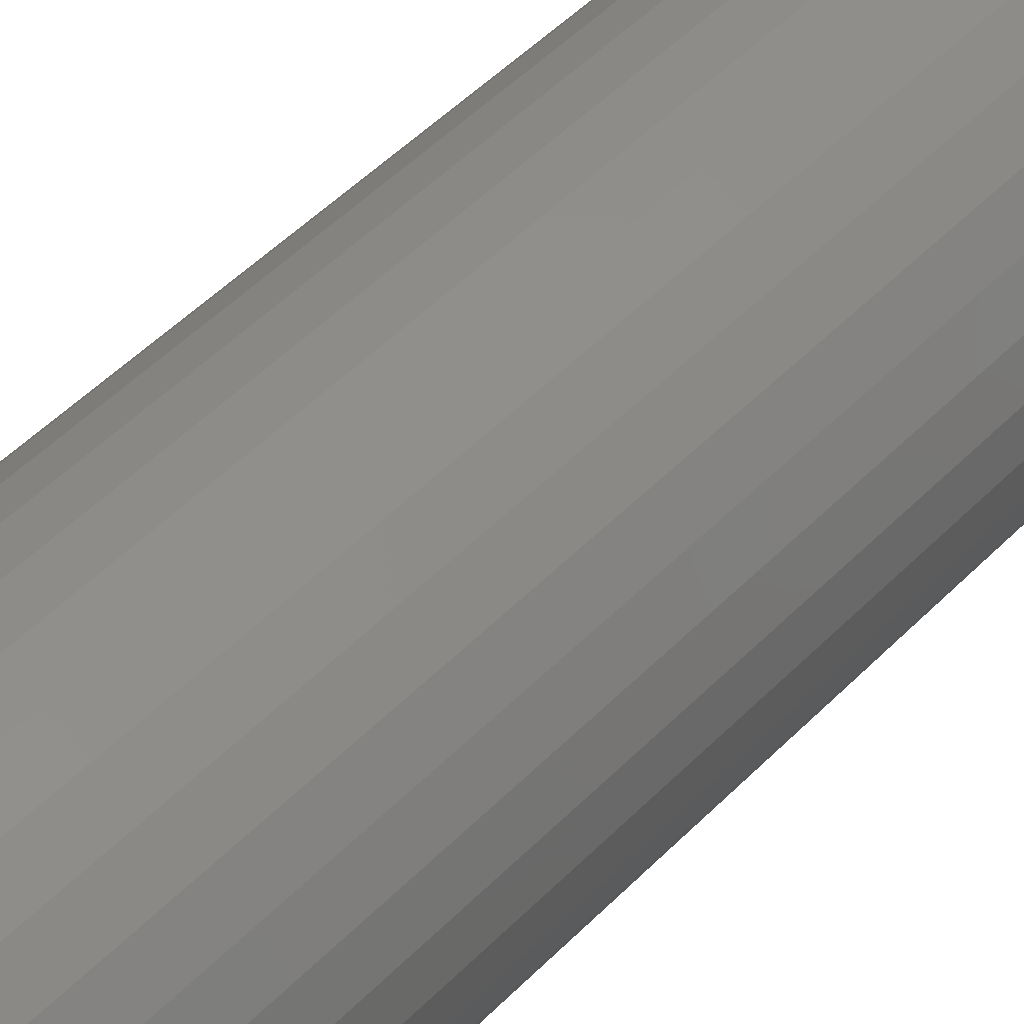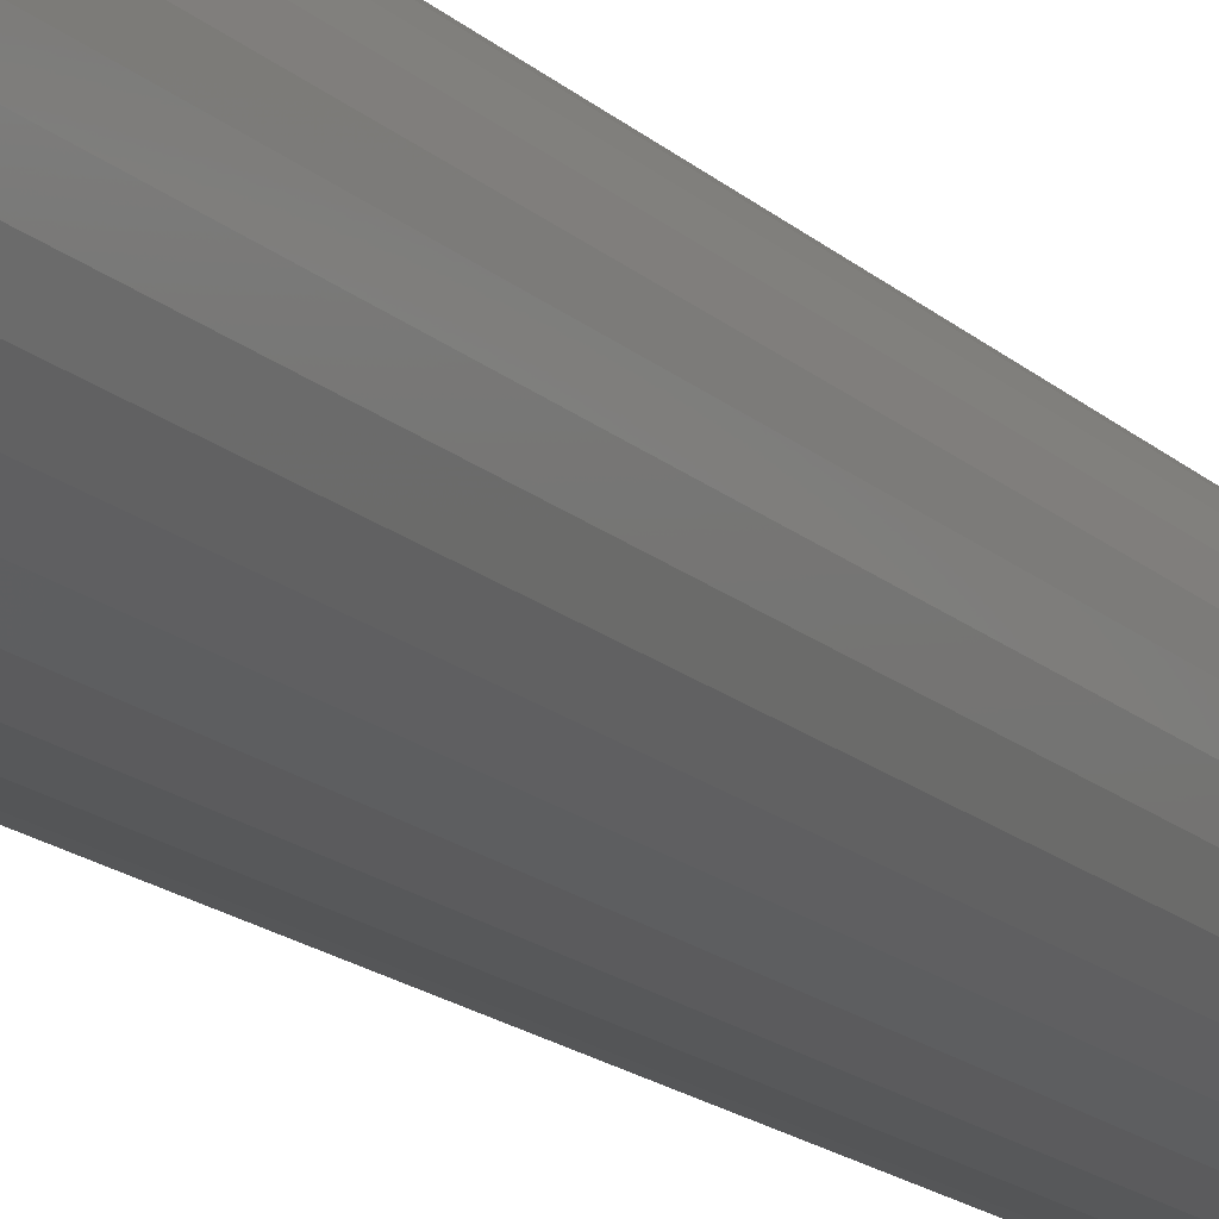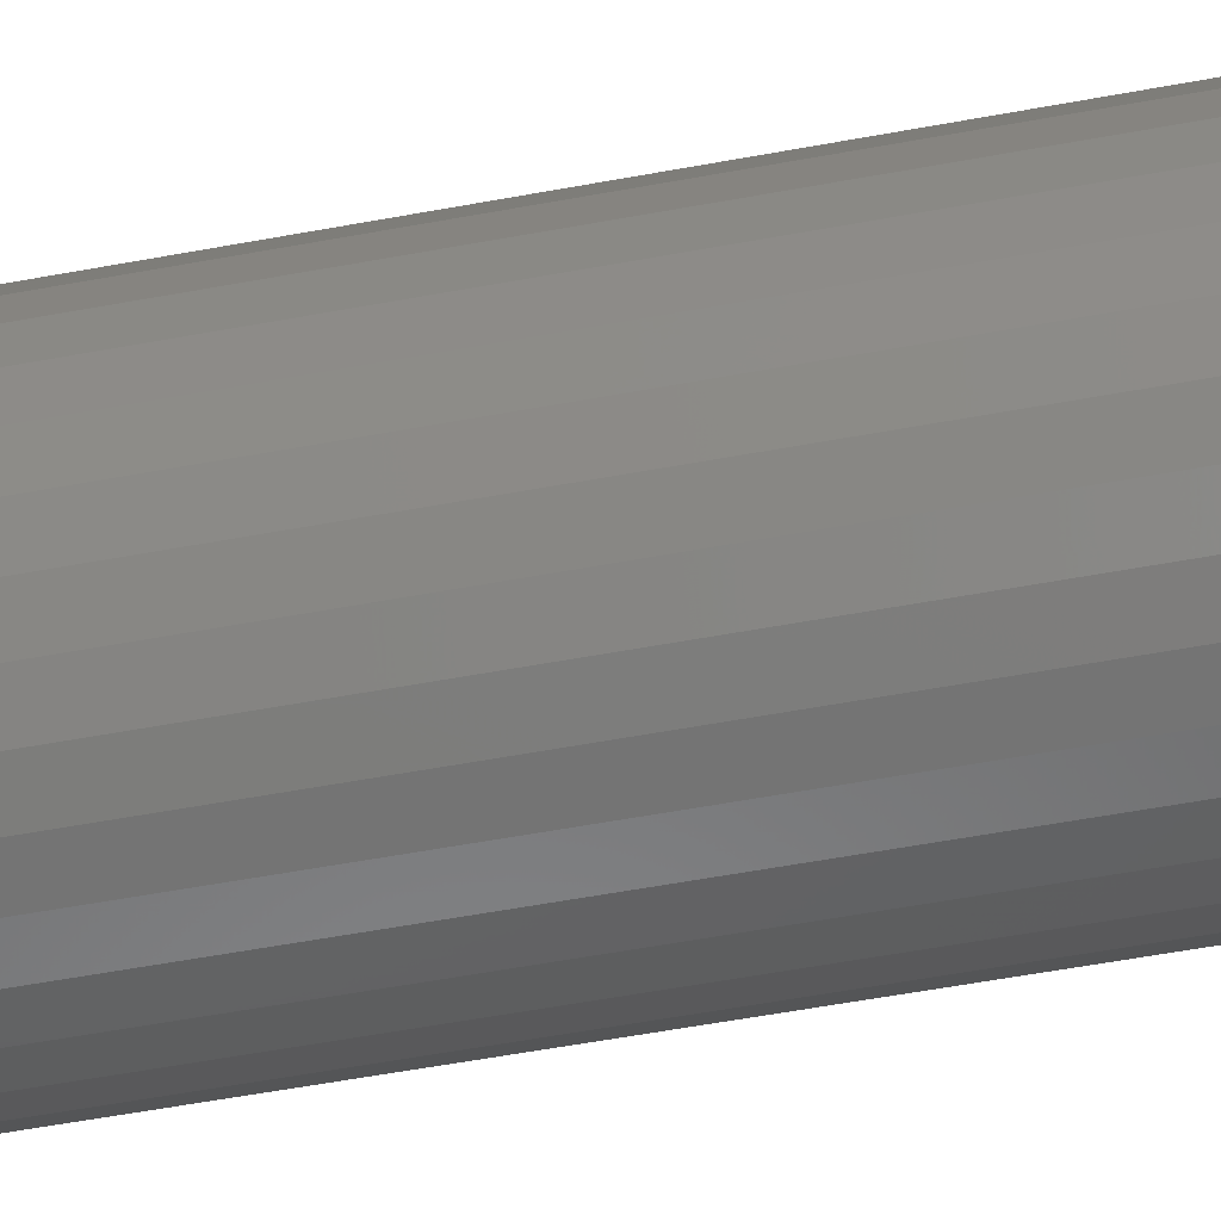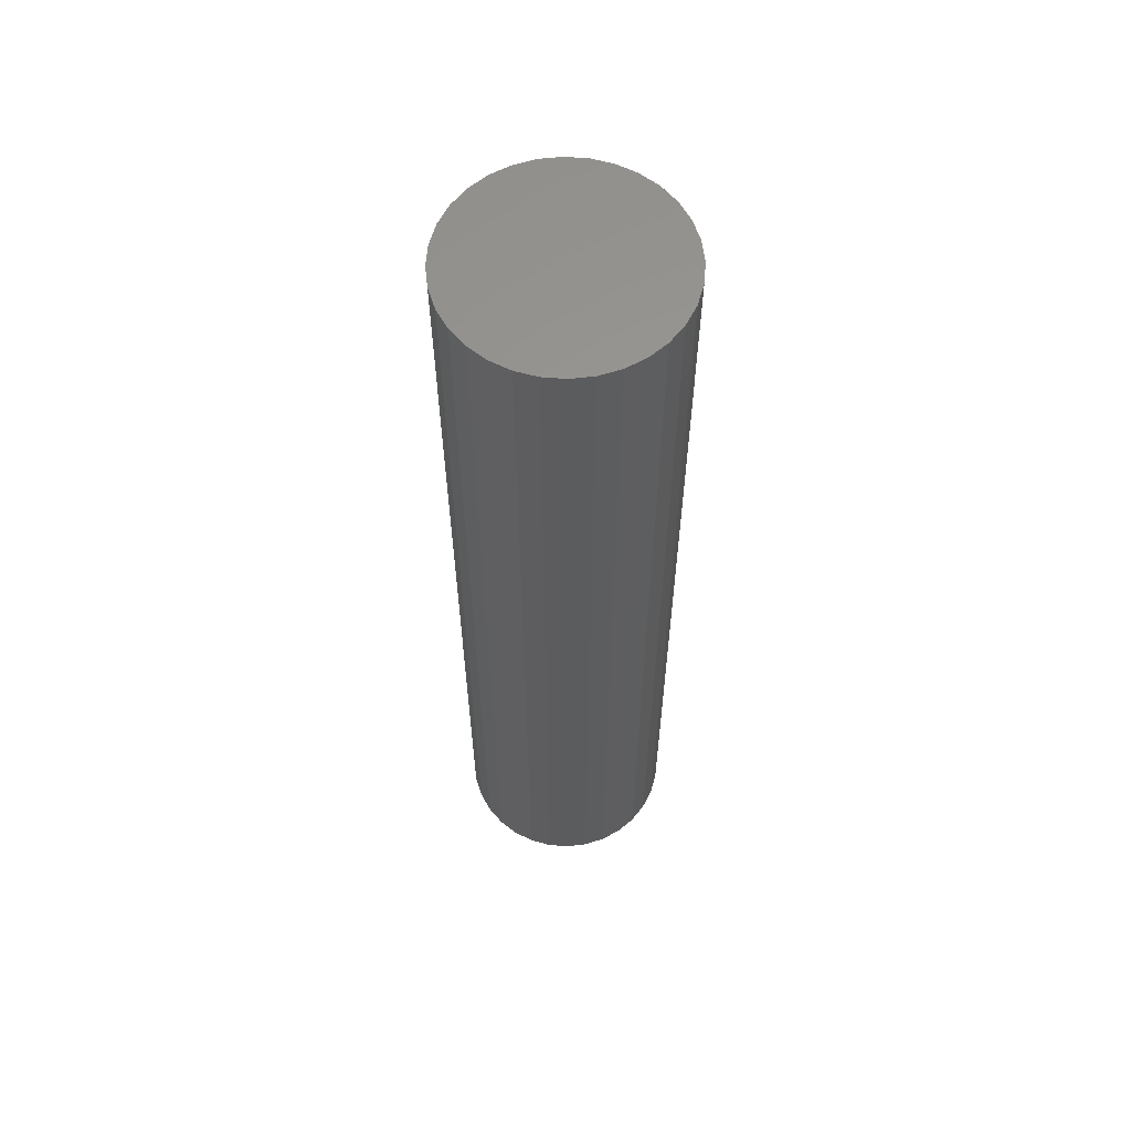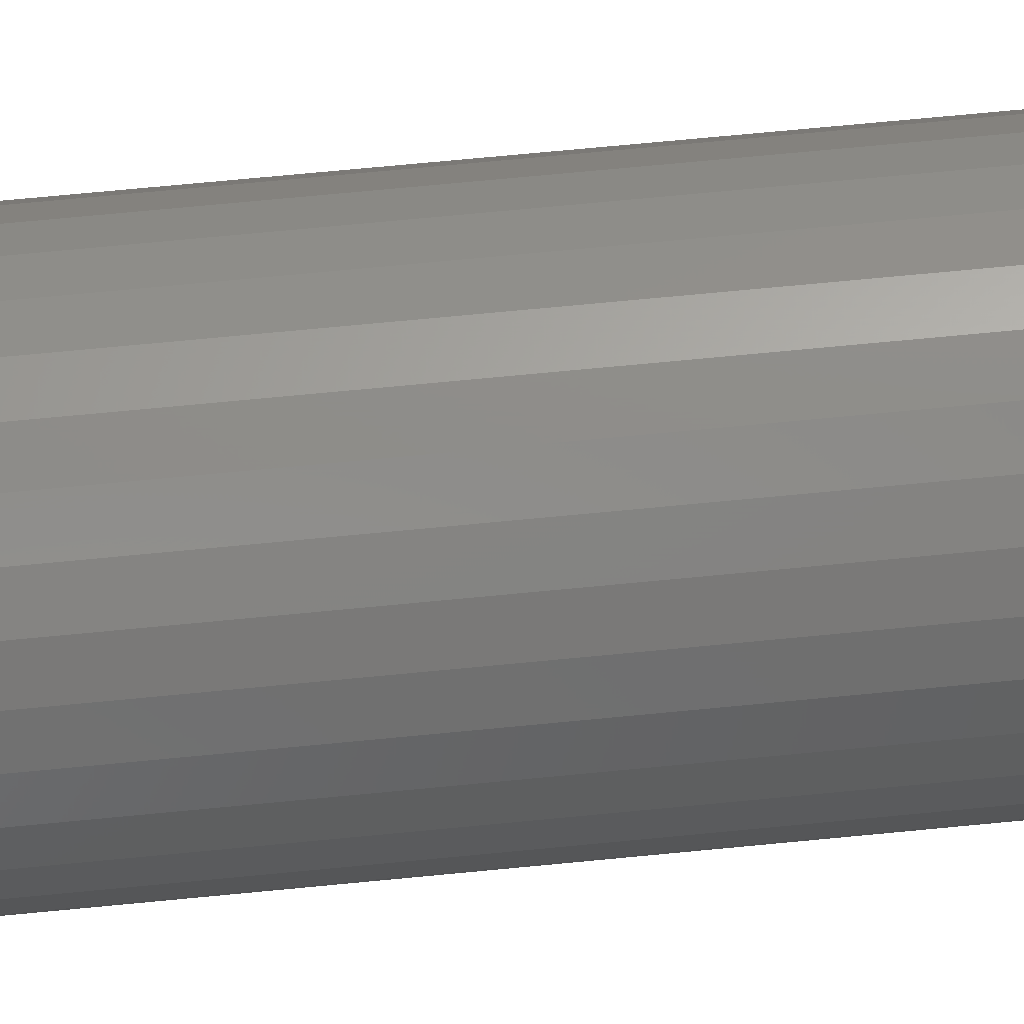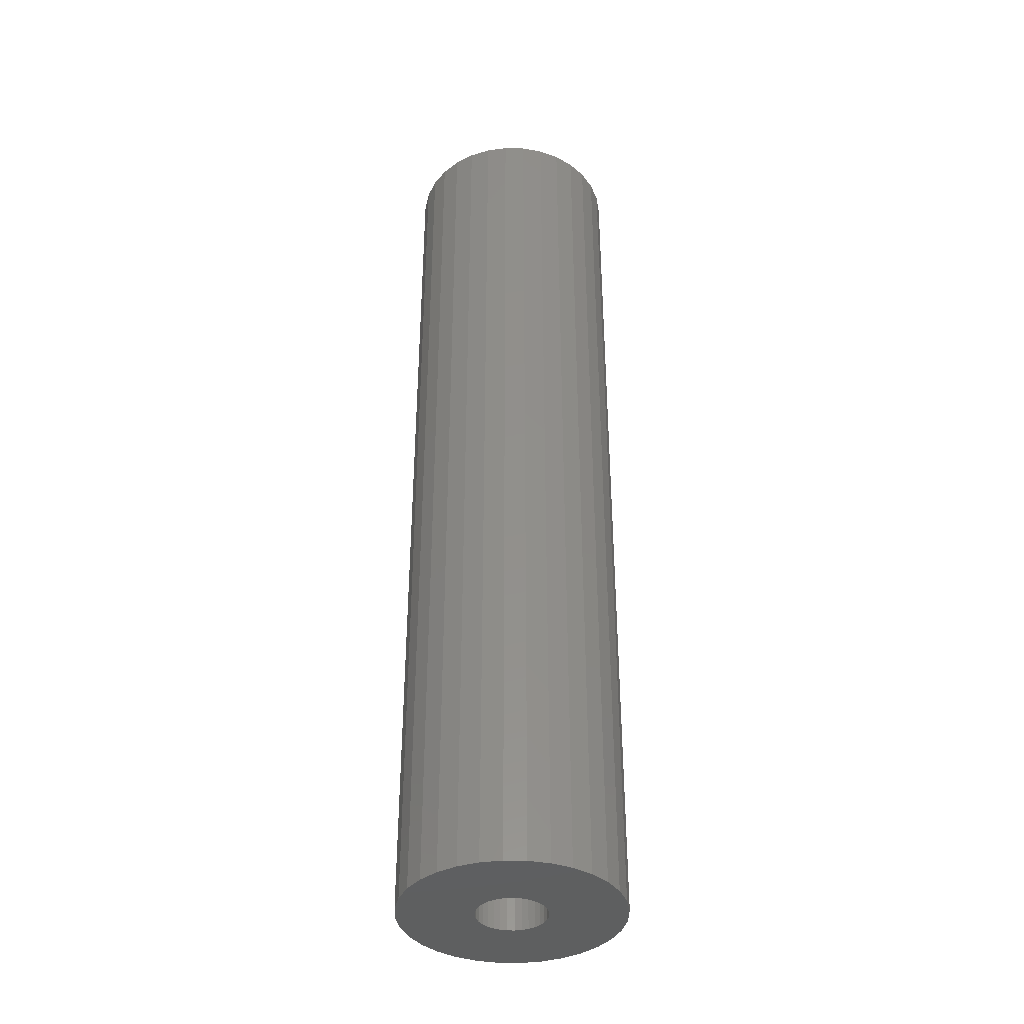
<metadata>
{"format":"stl","ext":"stl","renderer":"f3d","projection":"perspective","resolution":1024,"background":"white","views":[{"elev":42.7,"azim":-141.3,"up":"+Z"},{"elev":-16.2,"azim":29.3,"up":"+Z"},{"elev":-50.3,"azim":101.9,"up":"+Z"},{"elev":60.3,"azim":-79.8,"up":"+Y"},{"elev":68.7,"azim":84.4,"up":"+Z"},{"elev":-38.0,"azim":-130.9,"up":"+Y"}]}
</metadata>
<code>
# stl→obj: 128 verts, 252 faces
v 0.09655 -0.75 -1.07e-17
v 0.03348 -0.75 -0.005712
v 0.09478 -0.75 -0.0179
v 0.03405 -0.75 -6.868e-18
v -0.02228 -0.75 -0.0112
v -0.02394 -0.75 -0.005712
v -0.08524 -0.75 -0.0179
v -0.01957 -0.75 -0.01627
v -0.01593 -0.75 -0.0207
v 0.03182 -0.75 -0.0112
v 0.02911 -0.75 -0.01627
v 0.02547 -0.75 -0.0207
v -0.08701 -0.75 1.178e-17
v -0.02451 -0.75 -1.27e-17
v -0.02394 -0.75 0.005712
v -0.08002 -0.75 0.03512
v -0.08524 -0.75 0.0179
v -0.01593 -0.75 0.0207
v -0.0115 -0.75 0.02434
v -0.006434 -0.75 0.02705
v -0.0009418 -0.75 0.02871
v 0.00477 -0.75 0.02928
v 0.08956 -0.75 0.03512
v 0.08108 -0.75 0.05099
v 0.06967 -0.75 0.0649
v 0.05576 -0.75 0.07631
v 0.03989 -0.75 0.08479
v 0.02267 -0.75 0.09001
v 0.00477 -0.75 0.09178
v -0.01313 -0.75 0.09001
v -0.03035 -0.75 0.08479
v -0.04622 -0.75 0.07631
v -0.06013 -0.75 0.0649
v -0.07154 -0.75 0.05099
v -0.02228 -0.75 0.0112
v -0.01957 -0.75 0.01627
v 0.00477 -0.75 -0.02928
v -0.08002 -0.75 -0.03512
v -0.07154 -0.75 -0.05099
v -0.06013 -0.75 -0.0649
v -0.04622 -0.75 -0.07631
v -0.03035 -0.75 -0.08479
v -0.01313 -0.75 -0.09001
v 0.00477 -0.75 -0.09178
v 0.02267 -0.75 -0.09001
v 0.03989 -0.75 -0.08479
v 0.05576 -0.75 -0.07631
v 0.06967 -0.75 -0.0649
v 0.08108 -0.75 -0.05099
v 0.08956 -0.75 -0.03512
v -0.0009418 -0.75 -0.02871
v -0.006434 -0.75 -0.02705
v -0.0115 -0.75 -0.02434
v 0.01048 -0.75 0.02871
v 0.01597 -0.75 0.02705
v 0.02103 -0.75 0.02434
v 0.02547 -0.75 0.0207
v 0.09478 -0.75 0.0179
v 0.02911 -0.75 0.01627
v 0.03182 -0.75 0.0112
v 0.03348 -0.75 0.005712
v 0.02103 -0.75 -0.02434
v 0.01597 -0.75 -0.02705
v 0.01048 -0.75 -0.02871
v 0.00477 -0.01562 -0.02928
v 0.01048 -0.01562 -0.02871
v 0.01597 -0.01562 -0.02705
v 0.02103 -0.01562 -0.02434
v 0.02547 -0.01562 -0.0207
v 0.02911 -0.01562 -0.01627
v 0.03182 -0.01562 -0.0112
v 0.03348 -0.01562 -0.005712
v 0.03405 -0.01562 -1.404e-17
v -0.0009418 -0.01562 -0.02871
v -0.006434 -0.01562 -0.02705
v -0.0115 -0.01562 -0.02434
v -0.01593 -0.01562 -0.0207
v -0.01957 -0.01562 -0.01627
v -0.02228 -0.01562 -0.0112
v -0.02394 -0.01562 -0.005712
v -0.02451 -0.01562 -1.27e-17
v 0.00477 -0.01562 0.02928
v -0.0009418 -0.01562 0.02871
v -0.006434 -0.01562 0.02705
v -0.0115 -0.01562 0.02434
v -0.01593 -0.01562 0.0207
v -0.01957 -0.01562 0.01627
v -0.02228 -0.01562 0.0112
v -0.02394 -0.01562 0.005712
v 0.01048 -0.01562 0.02871
v 0.01597 -0.01562 0.02705
v 0.02103 -0.01562 0.02434
v 0.02547 -0.01562 0.0207
v 0.02911 -0.01562 0.01627
v 0.03182 -0.01562 0.0112
v 0.03348 -0.01562 0.005712
v 0.09655 0.04688 -3.317e-17
v 0.09478 0.04688 -0.0179
v 0.08956 0.04688 -0.03512
v 0.08108 0.04688 -0.05099
v 0.06967 0.04688 -0.0649
v 0.05576 0.04688 -0.07631
v 0.03989 0.04688 -0.08479
v 0.02267 0.04688 -0.09001
v 0.00477 0.04688 -0.09178
v -0.01313 0.04688 -0.09001
v -0.03035 0.04688 -0.08479
v -0.04622 0.04688 -0.07631
v -0.06013 0.04688 -0.0649
v -0.07154 0.04688 -0.05099
v -0.08002 0.04688 -0.03512
v -0.08524 0.04688 -0.0179
v -0.08701 0.04688 1.178e-17
v -0.08524 0.04688 0.0179
v -0.08002 0.04688 0.03512
v -0.07154 0.04688 0.05099
v -0.06013 0.04688 0.0649
v -0.04622 0.04688 0.07631
v -0.03035 0.04688 0.08479
v -0.01313 0.04688 0.09001
v 0.00477 0.04688 0.09178
v 0.02267 0.04688 0.09001
v 0.03989 0.04688 0.08479
v 0.05576 0.04688 0.07631
v 0.06967 0.04688 0.0649
v 0.08108 0.04688 0.05099
v 0.08956 0.04688 0.03512
v 0.09478 0.04688 0.0179
f 1 2 3
f 1 4 2
f 5 6 7
f 7 8 5
f 9 8 7
f 3 2 10
f 3 10 11
f 3 11 12
f 13 7 6
f 13 6 14
f 13 14 15
f 16 17 18
f 16 18 19
f 16 19 20
f 16 20 21
f 16 21 22
f 22 23 24
f 22 24 25
f 22 25 26
f 22 26 27
f 22 27 28
f 22 28 29
f 22 29 30
f 22 30 31
f 22 31 32
f 22 32 33
f 22 33 34
f 22 34 16
f 17 13 15
f 17 15 35
f 17 35 36
f 17 36 18
f 37 38 39
f 37 39 40
f 37 40 41
f 37 41 42
f 37 42 43
f 37 43 44
f 37 44 45
f 37 45 46
f 37 46 47
f 37 47 48
f 37 48 49
f 37 49 50
f 38 37 51
f 38 51 52
f 38 52 53
f 38 53 9
f 38 9 7
f 23 22 54
f 23 54 55
f 23 55 56
f 23 56 57
f 23 57 58
f 58 57 59
f 58 59 60
f 58 60 61
f 58 61 4
f 58 4 1
f 50 3 12
f 50 12 62
f 50 62 63
f 50 63 64
f 50 64 37
f 65 64 66
f 66 64 63
f 66 63 67
f 67 63 62
f 67 62 68
f 68 62 12
f 68 12 69
f 69 12 11
f 69 11 70
f 70 11 10
f 70 10 71
f 71 10 2
f 71 2 72
f 72 2 4
f 72 4 73
f 64 65 37
f 37 65 74
f 37 74 51
f 51 74 75
f 51 75 52
f 52 75 76
f 52 76 53
f 53 76 77
f 53 77 9
f 9 77 78
f 9 78 8
f 8 78 79
f 8 79 5
f 5 79 80
f 5 80 6
f 6 80 81
f 6 81 14
f 82 21 83
f 83 21 20
f 83 20 84
f 84 20 19
f 84 19 85
f 85 19 18
f 85 18 86
f 86 18 36
f 86 36 87
f 87 36 35
f 87 35 88
f 88 35 15
f 88 15 89
f 89 15 14
f 89 14 81
f 21 82 22
f 22 82 90
f 22 90 54
f 54 90 91
f 54 91 55
f 55 91 92
f 55 92 56
f 56 92 93
f 56 93 57
f 57 93 94
f 57 94 59
f 59 94 95
f 59 95 60
f 60 95 96
f 60 96 61
f 61 96 73
f 61 73 4
f 97 1 98
f 98 1 3
f 98 3 99
f 99 3 50
f 99 50 100
f 100 50 49
f 100 49 101
f 101 49 48
f 101 48 102
f 102 48 47
f 102 47 103
f 103 47 46
f 103 46 104
f 104 46 45
f 104 45 105
f 105 45 44
f 105 44 106
f 106 44 43
f 106 43 107
f 107 43 42
f 107 42 108
f 108 42 41
f 108 41 109
f 109 41 40
f 109 40 110
f 110 40 39
f 110 39 111
f 111 39 38
f 111 38 112
f 112 38 7
f 112 7 113
f 113 7 13
f 113 13 114
f 114 13 17
f 114 17 115
f 115 17 16
f 115 16 116
f 116 16 34
f 116 34 117
f 117 34 33
f 117 33 118
f 118 33 32
f 118 32 119
f 119 32 31
f 119 31 120
f 120 31 30
f 120 30 121
f 121 30 29
f 121 29 122
f 122 29 28
f 122 28 123
f 123 28 27
f 123 27 124
f 124 27 26
f 124 26 125
f 125 26 25
f 125 25 126
f 126 25 24
f 126 24 127
f 127 24 23
f 127 23 128
f 128 23 58
f 128 58 97
f 97 58 1
f 121 122 120
f 119 120 122
f 123 119 122
f 118 119 123
f 124 118 123
f 117 118 124
f 125 117 124
f 102 108 101
f 107 108 102
f 103 107 102
f 106 107 103
f 104 106 103
f 105 106 104
f 108 109 101
f 101 109 110
f 101 110 100
f 100 110 111
f 100 111 99
f 99 111 112
f 99 112 98
f 98 112 113
f 98 113 97
f 97 113 114
f 97 114 128
f 128 114 115
f 128 115 127
f 127 115 116
f 127 116 126
f 126 116 117
f 126 117 125
f 82 83 84
f 90 82 84
f 90 84 91
f 91 84 85
f 91 85 92
f 92 85 86
f 92 86 93
f 93 86 87
f 93 87 94
f 94 87 88
f 94 88 95
f 95 88 89
f 95 89 96
f 72 79 71
f 71 79 78
f 71 78 70
f 70 78 77
f 70 77 69
f 69 77 76
f 69 76 68
f 68 76 75
f 68 75 67
f 67 75 74
f 67 74 65
f 67 65 66
f 96 89 73
f 73 89 81
f 73 81 72
f 72 81 80
f 72 80 79

</code>
